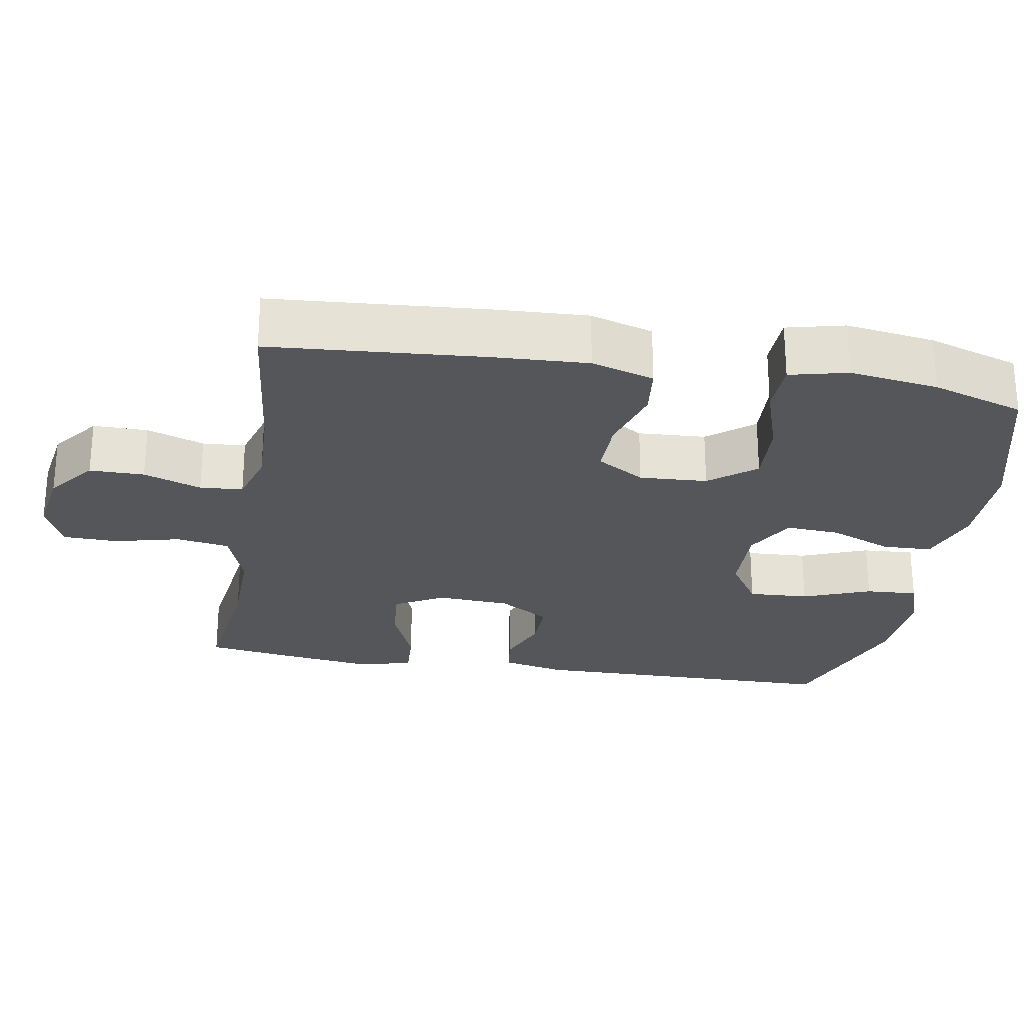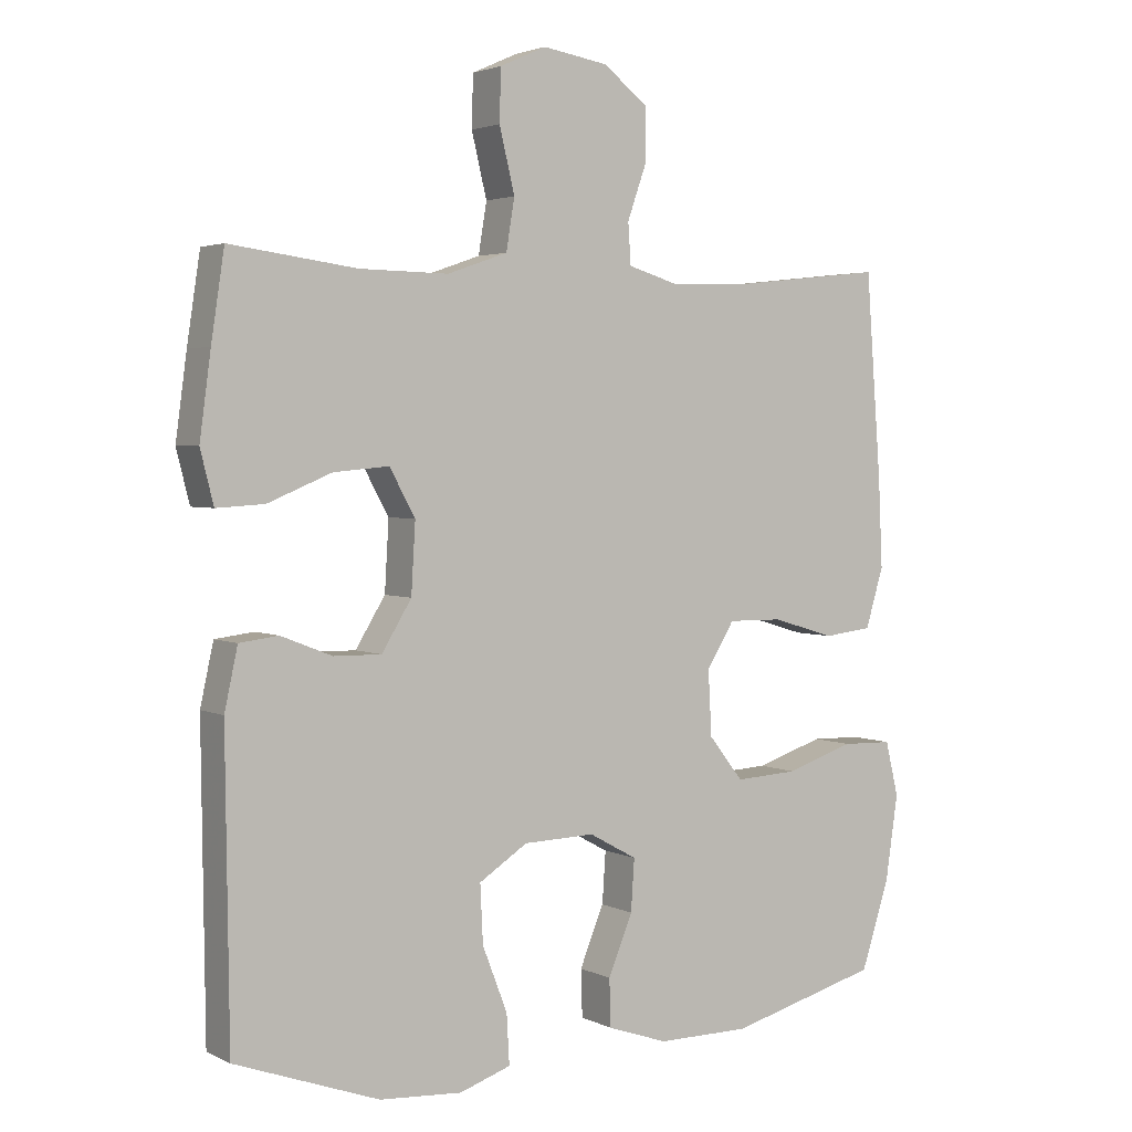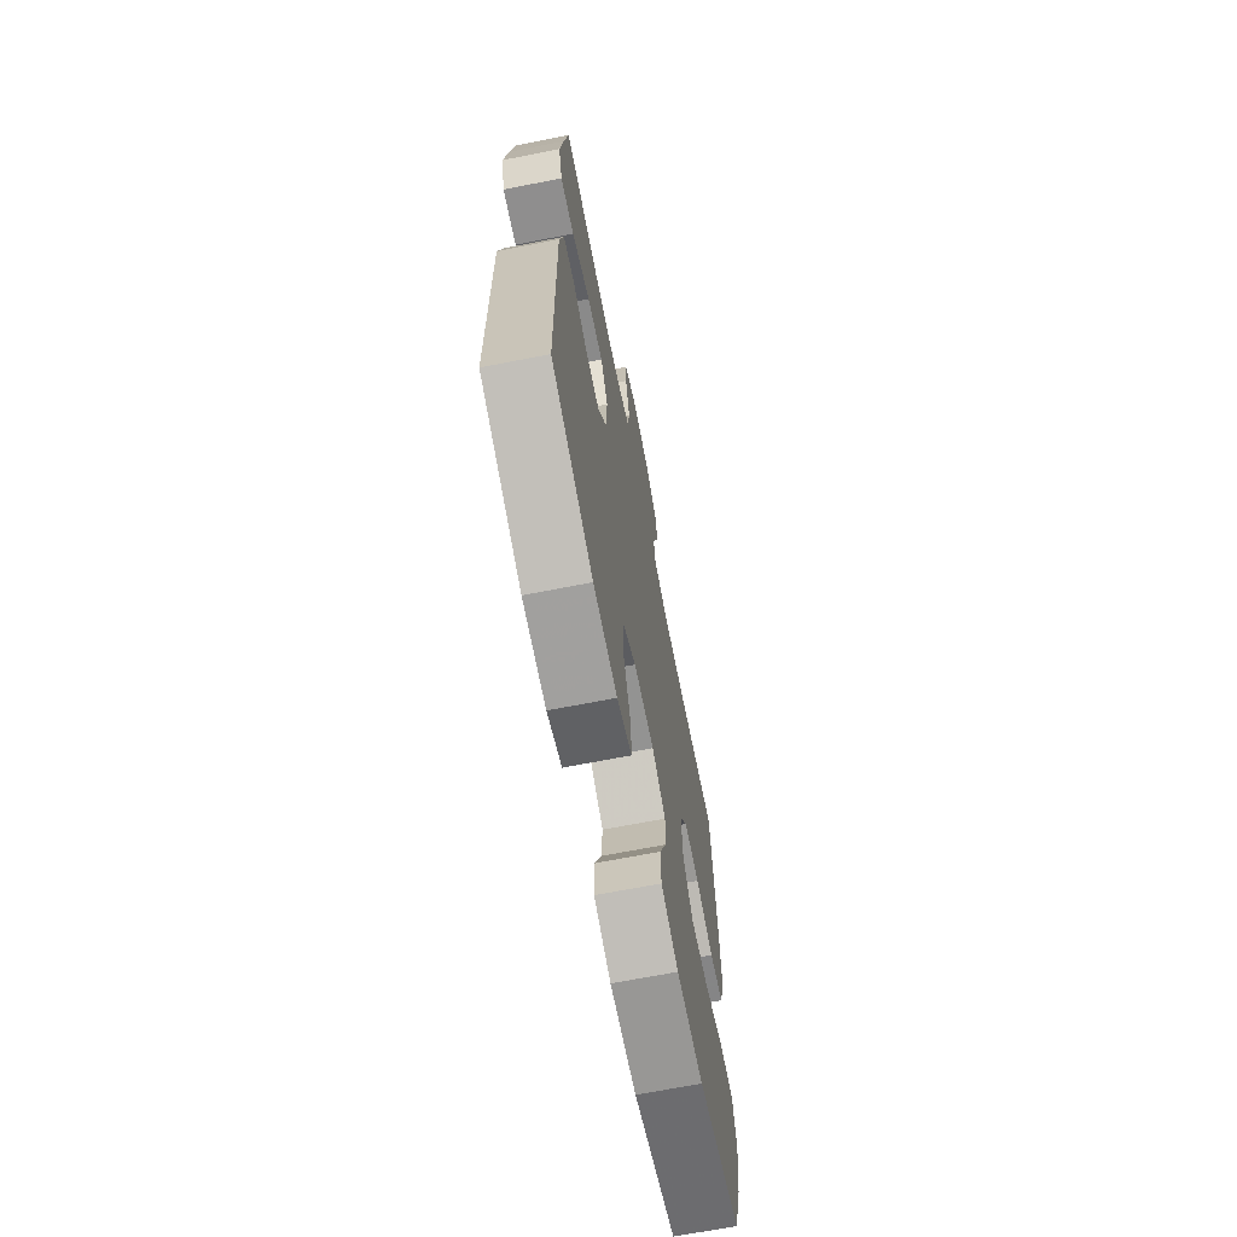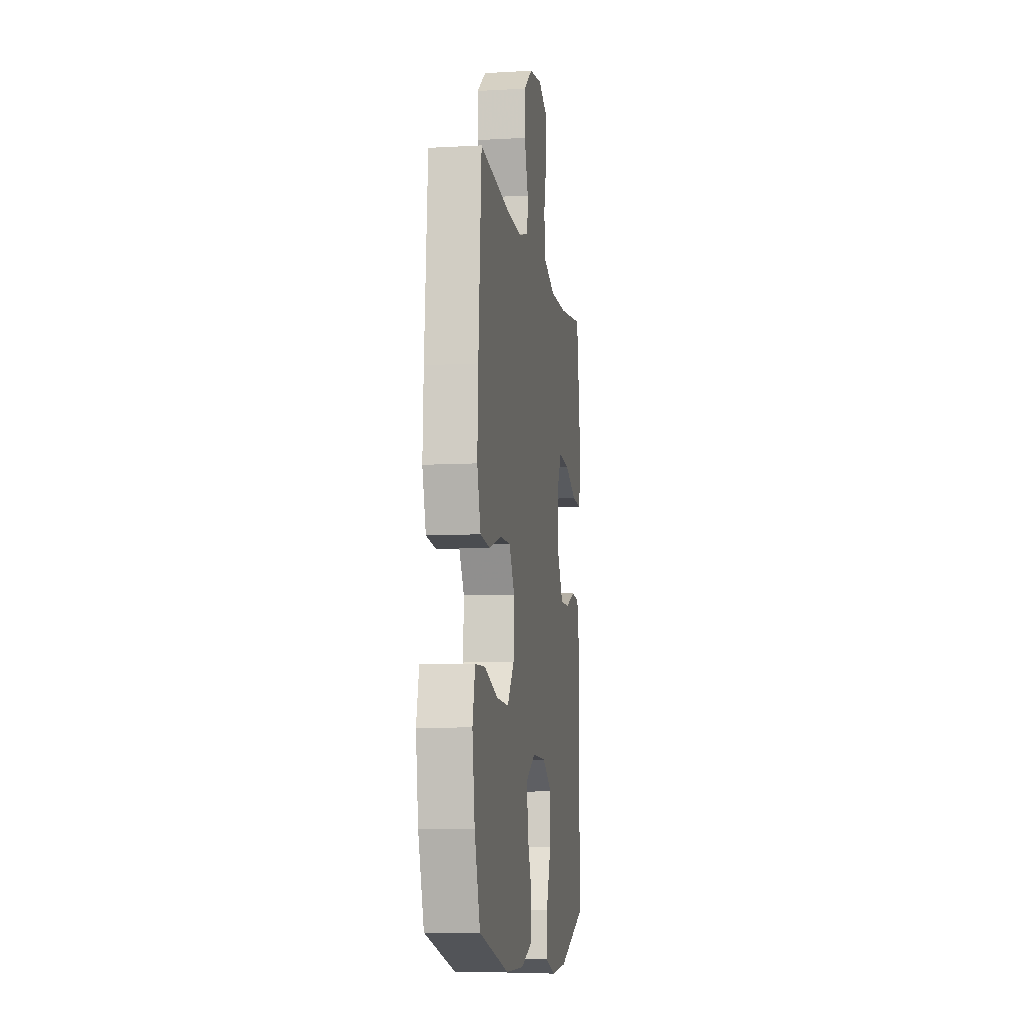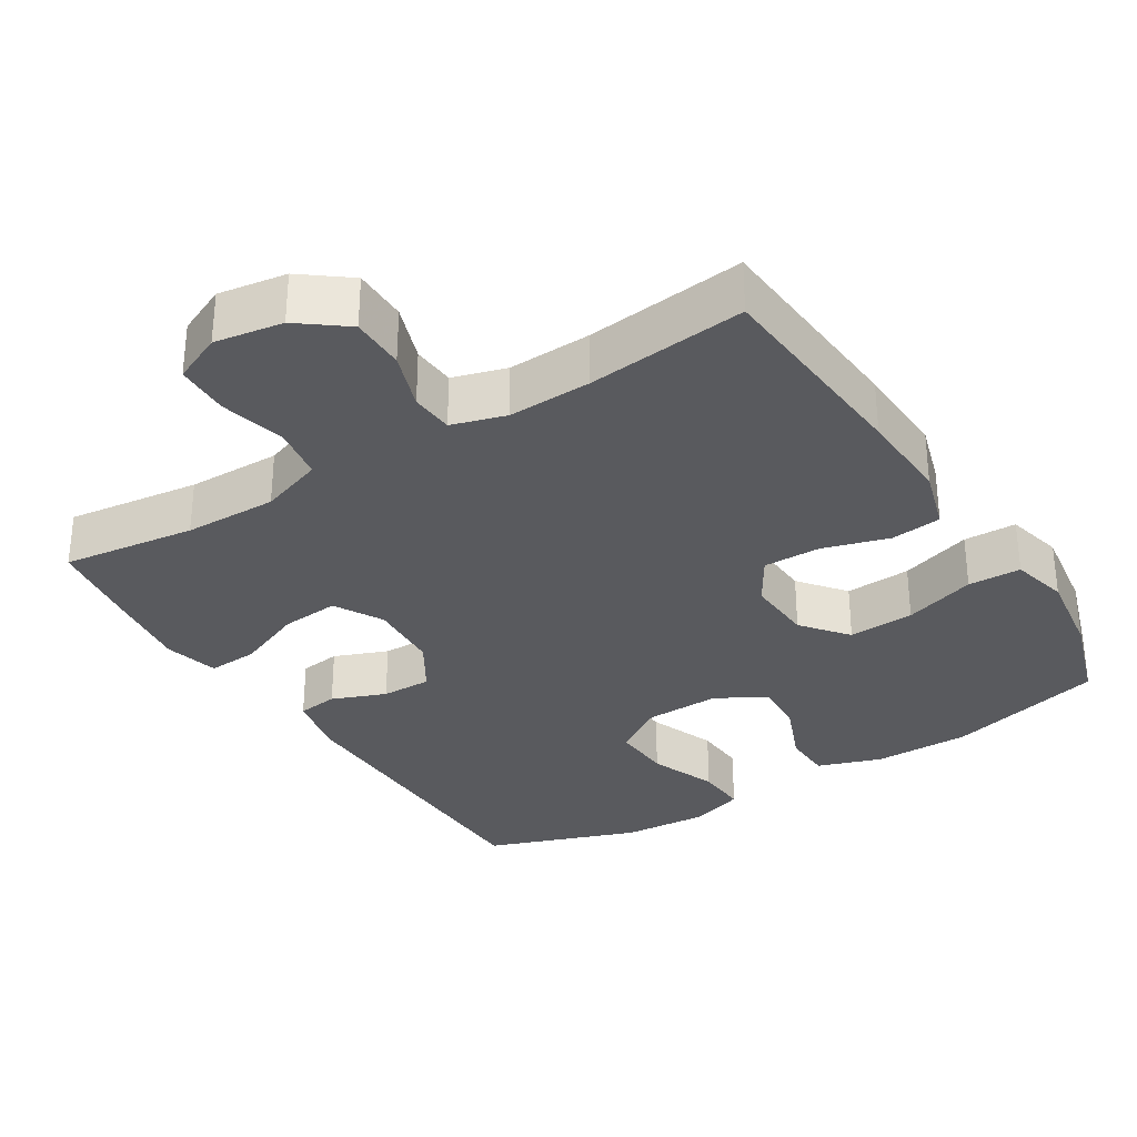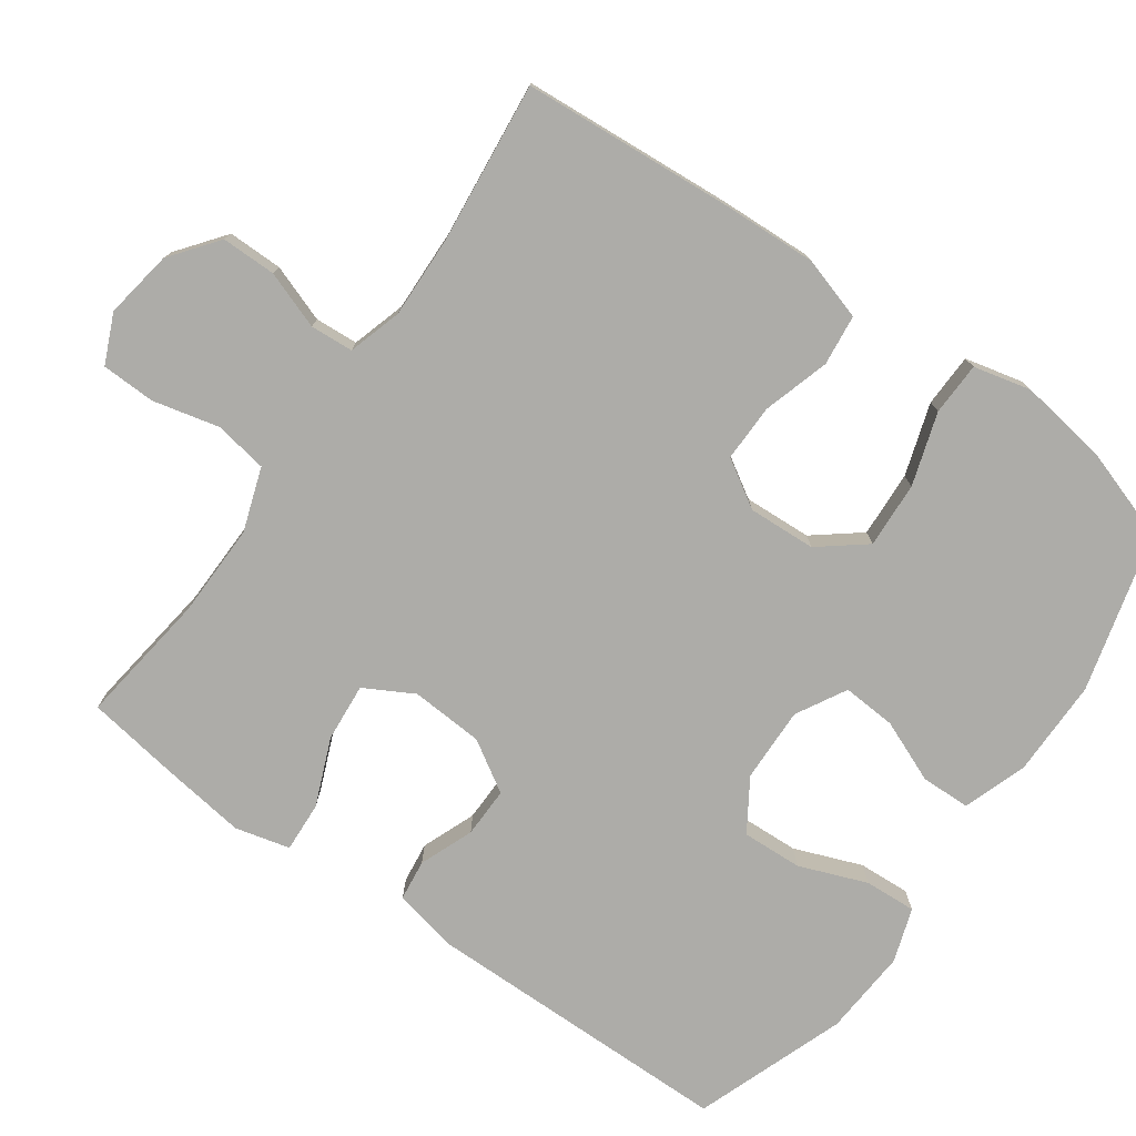
<metadata>
{"format":"obj","ext":"obj","renderer":"f3d","projection":"perspective","resolution":1024,"background":"white","views":[{"elev":-25.8,"azim":80.4,"up":"+Y"},{"elev":3.0,"azim":-32.8,"up":"+Z"},{"elev":-68.2,"azim":-78.9,"up":"+Z"},{"elev":-8.5,"azim":98.7,"up":"+Z"},{"elev":-31.8,"azim":32.1,"up":"+Y"},{"elev":-76.7,"azim":54.6,"up":"+Y"}]}
</metadata>
<code>
v 0.5 0.07 0.5
v 0.522 0.07 0.208
v 0.528 0.07 0.079
v 0.502 0.07 -0.007
v 0.432 0.07 -0.015
v 0.341 0.07 0.012
v 0.262 0.07 0.013
v 0.222 0.07 -0.052
v 0.227 0.07 -0.145
v 0.277 0.07 -0.208
v 0.368 0.07 -0.203
v 0.467 0.07 -0.171
v 0.54 0.07 -0.173
v 0.559 0.07 -0.252
v 0.541 0.07 -0.374
v 0.5 0.07 -0.5
v 0.282 0.07 -0.558
v 0.148 0.07 -0.558
v 0.061 0.07 -0.528
v 0.059 0.07 -0.46
v 0.094 0.07 -0.375
v 0.099 0.07 -0.301
v 0.03 0.07 -0.263
v -0.073 0.07 -0.266
v -0.143 0.07 -0.311
v -0.139 0.07 -0.394
v -0.103 0.07 -0.487
v -0.099 0.07 -0.558
v -0.173 0.07 -0.583
v -0.292 0.07 -0.575
v -0.5 0.07 -0.5
v -0.505 0.07 -0.071
v -0.486 0.07 0.016
v -0.43 0.07 0.023
v -0.356 0.07 -0.006
v -0.287 0.07 -0.007
v -0.244 0.07 0.063
v -0.238 0.07 0.163
v -0.275 0.07 0.23
v -0.355 0.07 0.223
v -0.447 0.07 0.185
v -0.516 0.07 0.181
v -0.535 0.07 0.256
v -0.519 0.07 0.375
v -0.5 0.07 0.5
v -0.317 0.07 0.476
v -0.189 0.07 0.474
v -0.102 0.07 0.504
v -0.09 0.07 0.577
v -0.112 0.07 0.668
v -0.11 0.07 0.742
v -0.043 0.07 0.772
v 0.051 0.07 0.757
v 0.116 0.07 0.707
v 0.116 0.07 0.632
v 0.088 0.07 0.553
v 0.092 0.07 0.494
v 0.166 0.07 0.472
v 0.28 0.07 0.476
v 0.5 0 0.5
v 0.522 0 0.208
v 0.528 0 0.079
v 0.502 0 -0.007
v 0.432 0 -0.015
v 0.341 0 0.012
v 0.262 0 0.013
v 0.222 0 -0.052
v 0.227 0 -0.145
v 0.277 0 -0.208
v 0.368 0 -0.203
v 0.467 0 -0.171
v 0.54 0 -0.173
v 0.559 0 -0.252
v 0.541 0 -0.374
v 0.5 0 -0.5
v 0.282 0 -0.558
v 0.148 0 -0.558
v 0.061 0 -0.528
v 0.059 0 -0.46
v 0.094 0 -0.375
v 0.099 0 -0.301
v 0.03 0 -0.263
v -0.073 0 -0.266
v -0.143 0 -0.311
v -0.139 0 -0.394
v -0.103 0 -0.487
v -0.099 0 -0.558
v -0.173 0 -0.583
v -0.292 0 -0.575
v -0.5 0 -0.5
v -0.505 0 -0.071
v -0.486 0 0.016
v -0.43 0 0.023
v -0.356 0 -0.006
v -0.287 0 -0.007
v -0.244 0 0.063
v -0.238 0 0.163
v -0.275 0 0.23
v -0.355 0 0.223
v -0.447 0 0.185
v -0.516 0 0.181
v -0.535 0 0.256
v -0.519 0 0.375
v -0.5 0 0.5
v -0.317 0 0.476
v -0.189 0 0.474
v -0.102 0 0.504
v -0.09 0 0.577
v -0.112 0 0.668
v -0.11 0 0.742
v -0.043 0 0.772
v 0.051 0 0.757
v 0.116 0 0.707
v 0.116 0 0.632
v 0.088 0 0.553
v 0.092 0 0.494
v 0.166 0 0.472
v 0.28 0 0.476
f 53 54 55 56
f 53 56 57
f 52 53 57
f 49 50 51 52
f 48 49 52 57
f 47 48 57 58
f 43 44 45 46
f 43 46 47
f 40 41 42 43
f 39 40 43 47
f 38 39 47 58
f 32 33 34 35
f 32 35 36
f 31 32 36
f 30 31 36 37
f 26 27 28 29
f 25 26 29 30
f 18 19 20 21
f 18 21 22
f 17 18 22
f 16 17 22
f 15 16 22 23
f 11 12 13 14
f 10 11 14 15
f 3 4 5 6
f 3 6 7
f 59 1 2 3
f 59 3 7
f 37 38 58 59
f 25 30 37 59
f 24 25 59 7
f 23 24 7 8
f 10 15 23
f 9 10 23
f 8 9 23
f 115 114 113 112
f 116 115 112
f 116 112 111
f 111 110 109 108
f 116 111 108 107
f 117 116 107 106
f 105 104 103 102
f 106 105 102
f 102 101 100 99
f 106 102 99 98
f 117 106 98 97
f 94 93 92 91
f 95 94 91
f 95 91 90
f 96 95 90 89
f 88 87 86 85
f 89 88 85 84
f 80 79 78 77
f 81 80 77
f 81 77 76
f 81 76 75
f 82 81 75 74
f 73 72 71 70
f 74 73 70 69
f 65 64 63 62
f 66 65 62
f 62 61 60 118
f 66 62 118
f 118 117 97 96
f 118 96 89 84
f 66 118 84 83
f 67 66 83 82
f 82 74 69
f 82 69 68
f 82 68 67
f 1 60 61 2
f 2 61 62 3
f 3 62 63 4
f 4 63 64 5
f 5 64 65 6
f 6 65 66 7
f 7 66 67 8
f 8 67 68 9
f 9 68 69 10
f 10 69 70 11
f 11 70 71 12
f 12 71 72 13
f 13 72 73 14
f 14 73 74 15
f 15 74 75 16
f 16 75 76 17
f 17 76 77 18
f 18 77 78 19
f 19 78 79 20
f 20 79 80 21
f 21 80 81 22
f 22 81 82 23
f 23 82 83 24
f 24 83 84 25
f 25 84 85 26
f 26 85 86 27
f 27 86 87 28
f 28 87 88 29
f 29 88 89 30
f 30 89 90 31
f 31 90 91 32
f 32 91 92 33
f 33 92 93 34
f 34 93 94 35
f 35 94 95 36
f 36 95 96 37
f 37 96 97 38
f 38 97 98 39
f 39 98 99 40
f 40 99 100 41
f 41 100 101 42
f 42 101 102 43
f 43 102 103 44
f 44 103 104 45
f 45 104 105 46
f 46 105 106 47
f 47 106 107 48
f 48 107 108 49
f 49 108 109 50
f 50 109 110 51
f 51 110 111 52
f 52 111 112 53
f 53 112 113 54
f 54 113 114 55
f 55 114 115 56
f 56 115 116 57
f 57 116 117 58
f 58 117 118 59
f 59 118 60 1

</code>
